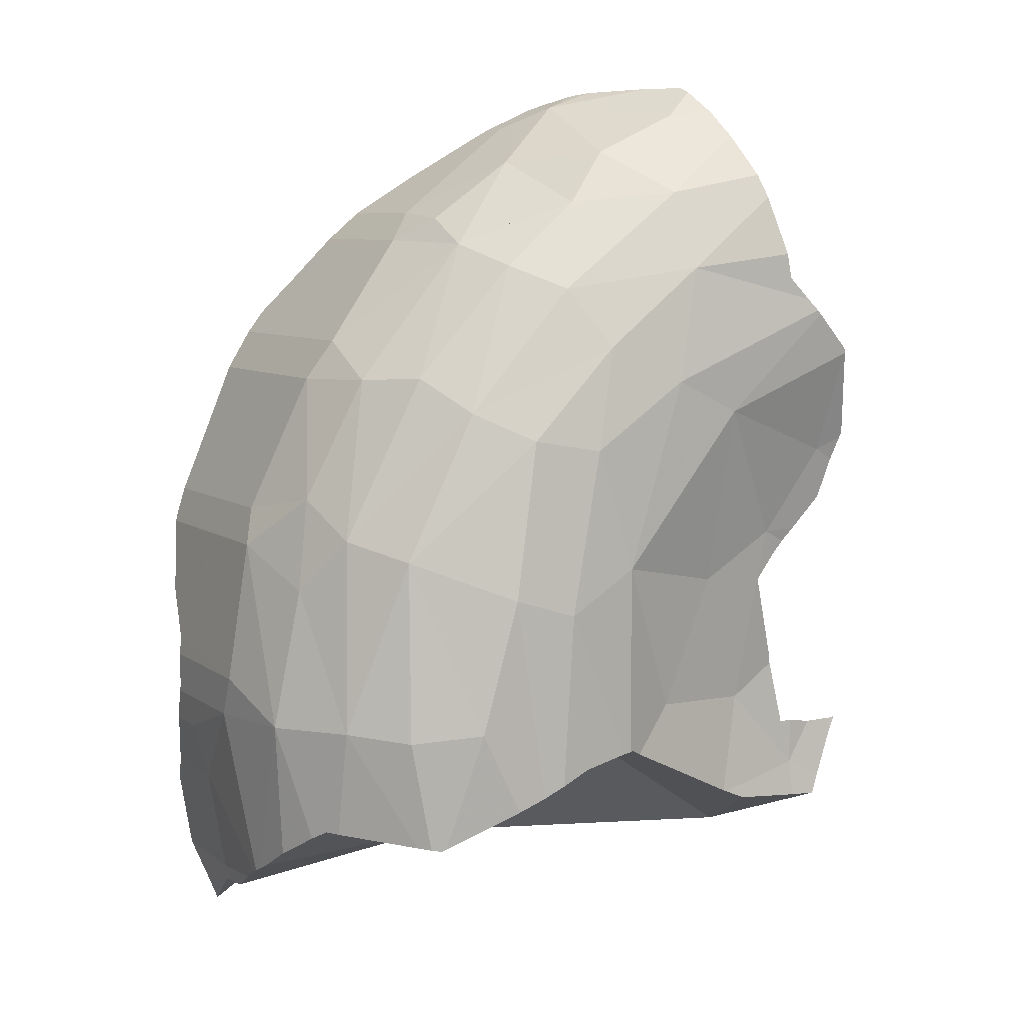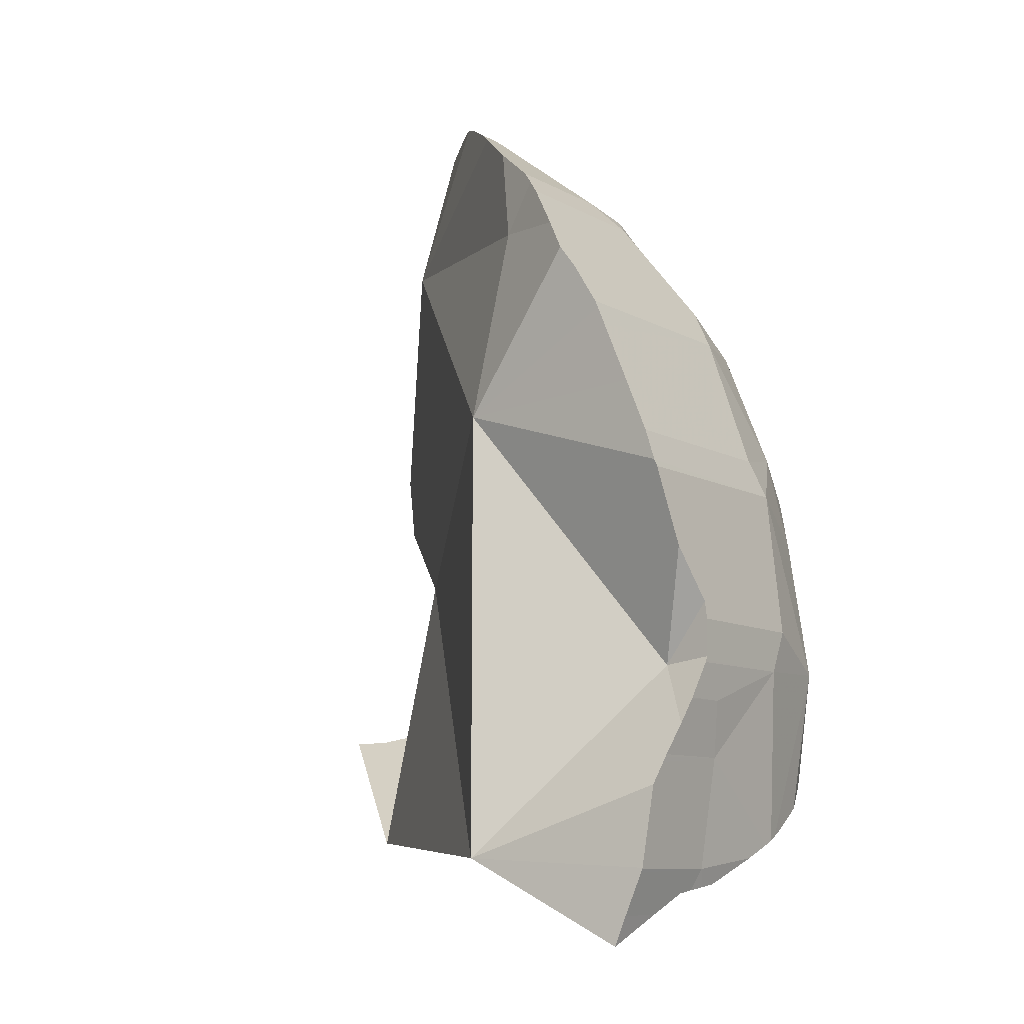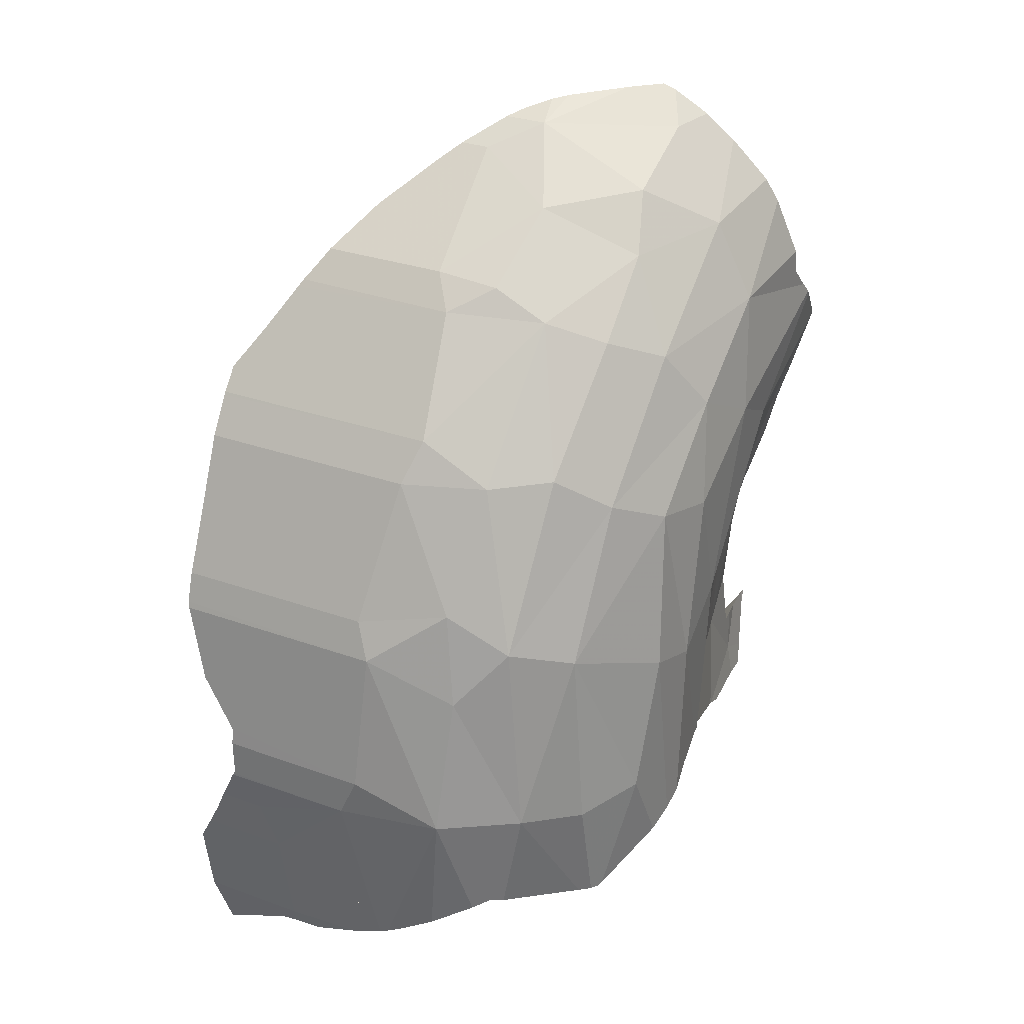
<metadata>
{"format":"obj","ext":"obj","renderer":"f3d","projection":"perspective","resolution":1024,"background":"white","views":[{"elev":7.4,"azim":151.6,"up":"+Y"},{"elev":-9.4,"azim":35.0,"up":"+Y"},{"elev":29.3,"azim":118.3,"up":"+Y"}]}
</metadata>
<code>
v 0.008109 -0.009007 -0.4829
v 0.009237 -0.009192 -0.4829
v 0.00932 -0.01141 -0.4832
v 0.01327 -0.01985 -0.4847
v 0.01467 0.04983 -0.4923
v 0.01496 -0.02351 -0.4854
v 0.01497 -0.009101 -0.4834
v 0.015 0.04888 -0.492
v 0.01624 0.04474 -0.491
v 0.01809 0.03731 -0.4895
v 0.01828 -0.01752 -0.4849
v 0.01841 0.06562 -0.4979
v 0.01843 0.0657 -0.4979
v 0.01855 0.06571 -0.4979
v 0.01873 0.06672 -0.4981
v 0.01955 0.06753 -0.4983
v 0.01956 -0.01518 -0.4847
v 0.0201 -0.008167 -0.4846
v 0.02012 -0.02307 -0.4859
v 0.02019 0.04692 -0.4919
v 0.02036 -0.01323 -0.4848
v 0.02053 -0.01647 -0.485
v 0.02271 -0.007979 -0.485
v 0.02336 0.03126 -0.4887
v 0.02548 0.02887 -0.4883
v 0.02548 0.07335 -0.4996
v 0.02558 0.004078 -0.4849
v 0.02573 0.00513 -0.4851
v 0.02617 0.07403 -0.4997
v 0.02767 0.02622 -0.4882
v 0.02801 -0.03112 -0.4681
v 0.02821 0.07617 -0.4993
v 0.02992 0.03115 -0.4893
v 0.03118 0.02173 -0.4885
v 0.03132 0.02183 -0.4885
v 0.03133 0.02173 -0.4885
v 0.03201 0.08008 -0.4991
v 0.03285 0.08454 -0.4991
v 0.03371 -0.02143 -0.4883
v 0.03437 -0.0189 -0.488
v 0.03481 -0.001384 -0.4865
v 0.03504 0.09503 -0.4955
v 0.03539 0.08887 -0.4692
v 0.03595 0.09916 -0.4934
v 0.03632 0.1007 -0.4921
v 0.03675 -0.01006 -0.4877
v 0.03713 -0.008703 -0.4877
v 0.03782 0.1065 -0.4871
v 0.03812 -0.01955 -0.4888
v 0.03832 0.02669 -0.4906
v 0.03881 -0.01925 -0.4889
v 0.03905 -0.001052 -0.4878
v 0.03911 0.1112 -0.482
v 0.03953 -0.0189 -0.4891
v 0.04033 0.1152 -0.476
v 0.04066 0.1161 -0.4737
v 0.04073 0.00493 -0.4888
v 0.04092 0.0212 -0.4672
v 0.04403 0.02119 -0.4912
v 0.04417 0.05567 -0.4988
v 0.04469 0.03138 -0.4934
v 0.04486 0.02323 -0.4916
v 0.0454 0.116 -0.4688
v 0.04574 0.02112 -0.4917
v 0.04661 0.1105 -0.4796
v 0.04743 0.01707 -0.4918
v 0.0495 0.0242 -0.4932
v 0.04961 0.02095 -0.4929
v 0.04963 0.03506 -0.4957
v 0.05223 0.08215 -0.4978
v 0.05277 0.09591 -0.4912
v 0.05334 0.1155 -0.4604
v 0.05415 0.04307 -0.4989
v 0.0545 0.000156 -0.4924
v 0.05506 -0.01138 -0.4935
v 0.05536 0.04527 -0.4991
v 0.05553 0.115 -0.458
v 0.05671 0.06164 -0.5
v 0.05815 0.008715 -0.4944
v 0.05867 0.02532 -0.4963
v 0.05883 0.1136 -0.4541
v 0.05976 0.05083 -0.4997
v 0.06016 0.02646 -0.4969
v 0.06119 0.1126 -0.4521
v 0.06143 0.004376 -0.4957
v 0.06151 0.1125 -0.4595
v 0.06153 0.1125 -0.4518
v 0.0616 0.1124 -0.4517
v 0.06217 0.1034 -0.48
v 0.0622 -0.007942 -0.4955
v 0.06406 0.05643 -0.4998
v 0.06412 0.05652 -0.4998
v 0.06432 -0.006774 -0.4966
v 0.06461 0.02986 -0.499
v 0.06497 -0.006896 -0.4968
v 0.06504 -0.004977 -0.497
v 0.06528 0.001432 -0.4974
v 0.0655 0.03052 -0.4991
v 0.06628 0.02775 -0.499
v 0.06644 -0.007132 -0.497
v 0.06716 -0.0008025 -0.4974
v 0.06773 0.03216 -0.4991
v 0.06777 -0.006974 -0.4924
v 0.0681 0.1085 -0.4513
v 0.06811 0.1085 -0.446
v 0.06973 0.06815 -0.4976
v 0.06998 0.09412 -0.4831
v 0.07002 0.0737 -0.4755
v 0.07075 0.06317 -0.4981
v 0.07129 0.1061 -0.4431
v 0.07257 0.06509 -0.4975
v 0.07351 0.04973 -0.4995
v 0.07353 0.06639 -0.4965
v 0.07474 0.1018 -0.4663
v 0.0753 -0.00863 -0.4987
v 0.07563 0.03799 -0.4996
v 0.07578 0.07851 -0.4916
v 0.07611 0.03833 -0.4995
v 0.07665 0.08965 -0.482
v 0.07707 0.08812 -0.4835
v 0.0782 0.07978 -0.4892
v 0.07835 0.07267 -0.4924
v 0.07844 0.07541 -0.4915
v 0.07884 0.0202 -0.4997
v 0.07978 0.09012 -0.4784
v 0.08059 0.09896 -0.4354
v 0.08077 -0.01081 -0.4997
v 0.0836 0.08261 -0.4838
v 0.08362 0.0448 -0.4217
v 0.08434 0.05046 -0.4971
v 0.08465 -0.01263 -0.4995
v 0.08476 0.05047 -0.497
v 0.085 0.05172 -0.4969
v 0.08502 0.09055 -0.472
v 0.08513 -0.01287 -0.4995
v 0.08522 0.0505 -0.497
v 0.08561 0.09047 -0.4711
v 0.0857 0.08088 -0.4299
v 0.08632 0.05045 -0.4965
v 0.08702 0.04478 -0.4775
v 0.08828 0.09152 -0.4644
v 0.0885 0.0929 -0.4307
v 0.08876 0.09116 -0.4643
v 0.08877 0.08645 -0.4741
v 0.08888 0.09142 -0.4617
v 0.08928 0.0923 -0.4531
v 0.08934 0.09225 -0.4302
v 0.08941 -0.01475 -0.4988
v 0.08997 0.02373 -0.4991
v 0.09 -0.03457 -0.4127
v 0.09039 0.09101 -0.4545
v 0.09046 0.091 -0.4541
v 0.09154 0.08983 -0.443
v 0.09155 0.08982 -0.4287
v 0.093 -0.02473 -0.4697
v 0.09388 0.08727 -0.4271
v 0.09405 0.08707 -0.4571
v 0.09456 0.05661 -0.4908
v 0.09479 0.0861 -0.4264
v 0.0962 -0.0001552 -0.498
v 0.09638 0.04978 -0.4913
v 0.09713 0.05119 -0.4906
v 0.09782 0.05293 -0.4892
v 0.1003 0.0789 -0.4223
v 0.1008 0.06259 -0.4823
v 0.1013 0.06154 -0.4823
v 0.1016 0.06252 -0.4812
v 0.1018 -0.02111 -0.494
v 0.1025 -0.02149 -0.4937
v 0.1027 0.0685 -0.4731
v 0.1027 0.06885 -0.4725
v 0.1042 -0.02123 -0.4929
v 0.1048 0.07163 -0.4626
v 0.1051 0.07252 -0.4182
v 0.1051 0.07252 -0.4446
v 0.1053 0.07227 -0.4596
v 0.1054 0.07214 -0.4537
v 0.1061 -0.02099 -0.4912
v 0.1069 0.03056 -0.49
v 0.1078 0.06194 -0.4728
v 0.1079 -0.001529 -0.4925
v 0.1082 0.06856 -0.4602
v 0.1082 0.06855 -0.4418
v 0.1082 0.06853 -0.4182
v 0.1083 0.06834 -0.4417
v 0.1085 0.06807 -0.4182
v 0.1125 0.06151 -0.4182
v 0.1125 0.06151 -0.4367
v 0.1125 0.06151 -0.458
v 0.113 0.06036 -0.4182
v 0.113 0.06036 -0.4359
v 0.1144 0.05698 -0.4182
v 0.1148 0.03378 -0.4808
v 0.1165 -0.04906 -0.4167
v 0.1168 -0.0003952 -0.4844
v 0.117 -0.01961 -0.4809
v 0.1179 0.04042 -0.4701
v 0.1184 -0.01948 -0.4787
v 0.1186 -0.04404 -0.4256
v 0.1186 -0.04399 -0.4168
v 0.1187 0.04663 -0.4183
v 0.1194 -0.00173 -0.4296
v 0.12 -0.02114 -0.4758
v 0.1201 -0.04052 -0.4319
v 0.1203 -0.03999 -0.4351
v 0.1206 0.02411 -0.4727
v 0.1207 -0.03951 -0.4382
v 0.121 -0.03901 -0.4413
v 0.1216 -0.03696 -0.4168
v 0.1216 -0.03689 -0.4192
v 0.1218 -0.03639 -0.4361
v 0.1219 -0.03634 -0.4172
v 0.1219 -0.03634 -0.4168
v 0.1219 -0.03621 -0.4168
v 0.1225 0.03744 -0.4544
v 0.1225 0.03736 -0.4182
v 0.1228 -0.02544 -0.4685
v 0.123 -0.03453 -0.4509
v 0.1235 -0.02952 -0.4615
v 0.1237 -0.03218 -0.4559
v 0.1237 -0.03063 -0.4592
v 0.1238 -0.0288 -0.46
v 0.1239 -0.0314 -0.4576
v 0.1241 0.0321 -0.4182
v 0.1242 -0.02262 -0.4168
v 0.1242 0.03206 -0.4182
v 0.1244 -0.02738 -0.4569
v 0.1245 0.03096 -0.4572
v 0.1245 0.03093 -0.4185
v 0.1248 -0.01893 -0.4189
v 0.1248 -0.02123 -0.4449
v 0.1249 -0.018 -0.4195
v 0.125 -0.01759 -0.4197
v 0.125 -0.01756 -0.4357
v 0.1252 -0.0008489 -0.4713
v 0.1255 -0.015 -0.4384
v 0.1261 -0.01239 -0.4354
v 0.1261 -0.01237 -0.4227
v 0.1263 0.01765 -0.4223
v 0.1268 -0.009297 -0.4337
v 0.127 -0.008143 -0.4248
v 0.127 -0.007994 -0.4329
v 0.127 -0.007986 -0.4333
v 0.127 -0.007983 -0.4329
v 0.1271 -0.00793 -0.425
v 0.1275 0.008906 -0.4285
v 0.1275 0.008703 -0.4287
v 0.1278 -0.001766 -0.4282
v 0.1278 -0.001761 -0.4293
v 0.1279 -0.001669 -0.4524
v 0.1279 -0.001364 -0.4291
v 0.1279 -0.001355 -0.4284
v 0.1279 -0.0007282 -0.4287
v 0.128 0.005671 -0.4287
v 0.128 0.005647 -0.4559
f 8 5 12
f 43 5 8
f 5 15 12
f 43 15 5
f 9 8 20
f 8 9 58
f 20 8 12
f 43 8 58
f 9 20 10
f 9 10 58
f 24 10 20
f 24 25 10
f 25 58 10
f 12 13 14
f 12 15 13
f 20 12 14
f 13 15 14
f 15 16 14
f 14 16 26
f 20 14 60
f 14 26 60
f 15 37 16
f 43 37 15
f 16 32 26
f 16 37 32
f 24 20 33
f 20 60 33
f 25 24 33
f 30 25 33
f 30 58 25
f 26 32 29
f 60 26 29
f 29 32 78
f 60 29 78
f 30 33 35
f 34 30 35
f 34 58 30
f 32 37 70
f 32 70 78
f 35 33 50
f 50 33 61
f 61 33 60
f 34 35 58
f 35 50 58
f 37 42 38
f 37 38 70
f 37 44 42
f 45 37 43
f 45 44 37
f 38 42 70
f 70 42 44
f 43 48 45
f 43 53 48
f 43 55 53
f 43 56 55
f 43 81 56
f 43 58 129
f 43 88 81
f 43 105 88
f 43 110 105
f 126 110 43
f 126 43 138
f 43 129 138
f 44 45 71
f 70 44 71
f 45 48 71
f 53 65 48
f 48 65 71
f 50 61 58
f 53 55 65
f 65 55 56
f 65 56 63
f 63 56 72
f 72 56 77
f 56 81 77
f 61 69 58
f 108 58 69
f 58 108 129
f 61 60 73
f 73 60 76
f 82 76 60
f 82 60 78
f 69 61 73
f 65 63 86
f 63 72 86
f 71 65 89
f 65 86 89
f 73 76 69
f 76 108 69
f 70 71 117
f 78 70 106
f 106 70 117
f 71 89 107
f 117 71 107
f 72 77 86
f 82 92 76
f 92 108 76
f 86 77 81
f 78 91 82
f 78 92 91
f 78 106 92
f 86 81 84
f 81 88 84
f 91 92 82
f 84 87 86
f 84 88 87
f 86 87 88
f 86 88 104
f 89 86 114
f 114 86 104
f 88 105 104
f 107 89 114
f 92 106 109
f 122 108 92
f 113 92 109
f 113 122 92
f 104 105 146
f 114 104 146
f 146 105 110
f 109 106 111
f 111 106 113
f 106 122 113
f 106 117 123
f 122 106 123
f 107 114 125
f 117 107 120
f 120 107 119
f 119 107 125
f 120 119 108
f 119 137 108
f 121 120 108
f 123 121 108
f 122 123 108
f 138 129 108
f 137 141 108
f 153 138 108
f 141 145 108
f 145 151 108
f 151 152 108
f 152 153 108
f 113 109 111
f 110 126 146
f 125 114 134
f 114 137 134
f 114 141 137
f 114 145 141
f 114 146 145
f 117 120 121
f 117 121 123
f 119 125 137
f 125 134 137
f 138 142 126
f 126 142 146
f 138 147 142
f 138 154 147
f 138 153 154
f 142 147 146
f 151 145 146
f 153 146 147
f 152 151 146
f 152 146 153
f 154 153 147
f 68 103 58
f 58 140 68
f 103 155 58
f 58 129 140
f 155 129 58
f 68 80 79
f 68 79 103
f 68 140 80
f 79 80 99
f 85 79 97
f 79 85 103
f 79 99 97
f 83 99 80
f 118 83 80
f 118 80 140
f 83 94 99
f 102 94 83
f 118 102 83
f 101 85 97
f 103 85 101
f 93 96 95
f 100 93 95
f 96 93 103
f 103 93 100
f 99 94 98
f 102 98 94
f 95 96 100
f 100 96 101
f 101 96 103
f 97 99 124
f 101 97 124
f 98 102 99
f 99 102 124
f 100 101 124
f 103 100 115
f 100 124 115
f 118 116 102
f 102 116 124
f 103 115 135
f 103 135 155
f 115 124 127
f 135 115 127
f 124 116 118
f 124 118 132
f 132 118 130
f 140 130 118
f 127 124 149
f 124 132 149
f 131 135 127
f 131 127 149
f 129 177 140
f 202 129 155
f 129 175 177
f 129 185 175
f 129 191 185
f 190 191 129
f 192 190 129
f 201 192 129
f 129 216 201
f 202 224 129
f 129 224 216
f 140 132 130
f 135 131 160
f 131 149 160
f 132 140 136
f 132 136 149
f 148 135 160
f 168 135 148
f 155 135 169
f 169 135 168
f 140 139 136
f 136 139 179
f 149 136 179
f 140 161 139
f 139 161 179
f 140 163 161
f 166 163 140
f 166 140 167
f 140 170 167
f 140 171 170
f 140 173 171
f 140 176 173
f 140 177 176
f 148 160 168
f 160 149 179
f 169 178 155
f 178 196 155
f 196 198 155
f 219 155 198
f 202 155 231
f 219 231 155
f 160 181 168
f 160 179 181
f 162 161 163
f 161 162 179
f 162 163 193
f 179 162 193
f 163 166 193
f 166 167 180
f 193 166 180
f 167 170 180
f 169 168 172
f 168 181 172
f 169 172 178
f 180 170 171
f 180 171 173
f 172 181 178
f 182 173 176
f 180 173 182
f 177 175 183
f 175 185 183
f 176 177 182
f 182 177 183
f 178 181 195
f 178 195 196
f 181 179 195
f 195 179 193
f 180 182 189
f 197 180 189
f 193 180 197
f 185 182 183
f 189 182 185
f 188 189 185
f 185 191 188
f 191 189 188
f 192 189 191
f 215 189 192
f 197 189 215
f 190 192 191
f 201 215 192
f 195 193 206
f 206 193 197
f 195 198 196
f 195 235 198
f 195 206 235
f 206 197 228
f 197 215 228
f 203 219 198
f 198 235 203
f 216 215 201
f 202 226 224
f 202 229 226
f 202 239 229
f 202 231 236
f 202 236 237
f 202 237 253
f 246 239 202
f 247 246 202
f 202 254 247
f 202 253 254
f 203 217 219
f 203 235 217
f 235 206 228
f 226 215 216
f 228 215 226
f 224 226 216
f 219 217 222
f 217 235 222
f 219 222 231
f 222 227 231
f 227 222 235
f 228 226 229
f 227 250 231
f 227 235 250
f 246 228 229
f 235 228 255
f 255 228 246
f 239 246 229
f 231 250 236
f 235 255 250
f 237 236 243
f 236 250 243
f 240 237 243
f 253 237 240
f 240 243 242
f 253 240 242
f 242 243 244
f 253 242 244
f 244 243 249
f 243 250 249
f 253 244 249
f 255 246 247
f 255 247 254
f 250 251 249
f 251 253 249
f 251 250 254
f 250 255 254
f 253 251 254
f 58 67 68
f 58 69 67
f 140 58 68
f 58 108 69
f 108 58 129
f 129 58 140
f 67 80 68
f 67 69 94
f 67 83 80
f 67 94 83
f 80 140 68
f 73 69 76
f 69 73 94
f 69 108 76
f 98 73 76
f 94 73 98
f 76 92 82
f 98 76 82
f 108 92 76
f 80 83 118
f 80 118 140
f 82 92 91
f 82 91 98
f 83 94 102
f 118 83 102
f 91 92 112
f 98 91 102
f 91 112 102
f 108 122 92
f 92 109 112
f 92 113 109
f 92 122 113
f 94 98 102
f 102 112 116
f 116 118 102
f 120 108 119
f 137 119 108
f 121 108 120
f 123 108 121
f 122 108 123
f 129 138 108
f 108 141 137
f 138 153 108
f 108 145 141
f 108 151 145
f 108 152 151
f 108 153 152
f 113 111 109
f 109 111 133
f 112 109 133
f 111 113 158
f 133 111 158
f 116 112 118
f 130 118 112
f 130 112 133
f 113 122 158
f 140 118 130
f 125 120 119
f 137 125 119
f 121 120 128
f 128 120 125
f 121 128 123
f 122 123 158
f 123 128 158
f 128 125 144
f 137 134 125
f 125 134 144
f 128 144 165
f 158 128 165
f 138 129 174
f 140 177 129
f 184 174 129
f 129 177 175
f 175 185 129
f 186 184 129
f 129 185 191
f 187 186 129
f 190 187 129
f 129 191 190
f 132 130 133
f 130 132 140
f 132 133 136
f 132 136 140
f 136 133 139
f 133 162 139
f 133 158 162
f 134 137 144
f 136 139 140
f 141 143 137
f 137 143 144
f 138 154 153
f 156 154 138
f 159 156 138
f 164 159 138
f 138 174 164
f 139 161 140
f 139 162 161
f 140 161 163
f 140 163 166
f 140 166 167
f 140 167 170
f 140 170 171
f 171 173 140
f 173 176 140
f 176 177 140
f 141 145 143
f 144 143 157
f 157 143 145
f 173 144 157
f 165 144 167
f 167 144 170
f 170 144 171
f 171 144 173
f 151 157 145
f 157 151 152
f 157 152 153
f 156 153 154
f 157 153 156
f 159 157 156
f 157 159 175
f 176 173 157
f 157 175 177
f 157 177 176
f 162 158 163
f 158 166 163
f 158 165 166
f 159 164 183
f 175 159 183
f 163 161 162
f 164 174 184
f 164 184 183
f 166 165 167
f 175 183 185
f 184 185 183
f 184 186 185
f 188 185 186
f 185 188 191
f 187 188 186
f 187 191 188
f 190 191 187
f 19 6 11
f 31 11 6
f 6 19 31
f 11 17 22
f 31 17 11
f 11 22 19
f 22 17 21
f 31 21 17
f 19 22 40
f 19 39 31
f 39 19 40
f 22 21 41
f 31 23 21
f 41 21 23
f 40 22 46
f 46 22 41
f 23 27 41
f 27 23 58
f 23 31 58
f 27 28 41
f 28 27 58
f 28 34 36
f 34 28 58
f 28 36 41
f 39 40 31
f 40 46 31
f 46 47 31
f 52 31 47
f 58 31 52
f 36 34 58
f 41 36 59
f 59 36 58
f 46 41 47
f 47 41 52
f 41 57 52
f 41 59 57
f 58 52 57
f 58 57 66
f 57 59 66
f 64 59 58
f 68 64 58
f 58 66 68
f 66 59 64
f 64 68 66
f 39 31 40
f 49 31 39
f 40 31 46
f 46 31 47
f 52 47 31
f 103 31 49
f 52 31 58
f 31 150 58
f 103 155 31
f 155 150 31
f 39 40 49
f 51 40 46
f 49 40 51
f 74 46 47
f 51 46 54
f 54 46 74
f 47 52 74
f 103 49 51
f 103 51 54
f 57 52 58
f 52 57 74
f 54 74 75
f 103 54 75
f 58 66 57
f 57 66 74
f 58 68 66
f 103 68 58
f 58 155 103
f 150 129 58
f 58 129 155
f 68 79 66
f 66 79 74
f 103 79 68
f 75 74 90
f 74 79 85
f 74 85 97
f 74 96 90
f 96 74 97
f 75 90 103
f 103 85 79
f 101 97 85
f 101 85 103
f 93 90 96
f 90 93 103
f 103 93 96
f 96 97 101
f 103 96 101
f 202 129 150
f 202 155 129
f 208 150 155
f 150 225 202
f 204 150 205
f 204 214 150
f 207 205 150
f 208 207 150
f 214 225 150
f 202 231 155
f 208 155 219
f 155 231 219
f 202 225 230
f 230 232 202
f 202 236 231
f 232 233 202
f 233 238 202
f 202 237 236
f 202 253 237
f 238 253 202
f 205 211 204
f 204 211 210
f 204 210 214
f 207 211 205
f 207 208 211
f 208 218 211
f 218 208 219
f 210 211 212
f 210 212 214
f 212 211 230
f 218 234 211
f 211 234 230
f 214 212 225
f 225 212 230
f 220 218 219
f 220 234 218
f 221 220 219
f 219 222 221
f 219 231 222
f 221 223 220
f 223 227 220
f 227 231 220
f 220 231 234
f 227 221 222
f 223 221 227
f 222 231 227
f 230 234 232
f 231 236 234
f 232 234 233
f 233 234 238
f 234 236 237
f 234 237 240
f 238 234 241
f 234 240 242
f 234 242 241
f 237 253 240
f 238 241 253
f 240 253 242
f 241 242 244
f 241 244 245
f 253 241 245
f 242 253 244
f 244 249 245
f 244 253 249
f 245 249 248
f 248 253 245
f 249 251 248
f 251 252 248
f 252 253 248
f 249 253 251
f 251 253 252
f 150 199 194
f 194 200 150
f 150 204 199
f 200 209 150
f 150 214 204
f 209 213 150
f 213 214 150
f 199 200 194
f 199 210 200
f 199 204 210
f 200 210 209
f 204 214 210
f 209 210 212
f 213 209 212
f 210 214 212
f 212 214 213
f 34 35 36
f 58 35 34
f 58 34 36
f 59 36 35
f 50 35 58
f 35 50 62
f 59 35 62
f 58 36 59
f 61 50 58
f 62 50 61
f 58 59 64
f 69 61 58
f 58 64 68
f 68 67 58
f 67 69 58
f 59 62 64
f 62 61 67
f 69 67 61
f 62 68 64
f 62 67 68
f 1 2 3
f 31 2 1
f 1 3 31
f 3 2 4
f 2 7 4
f 31 7 2
f 3 4 31
f 4 11 6
f 4 6 31
f 4 7 11
f 31 6 11
f 11 7 17
f 17 7 21
f 21 7 18
f 31 18 7
f 31 11 17
f 31 17 21
f 21 18 23
f 31 23 18
f 31 21 23

</code>
